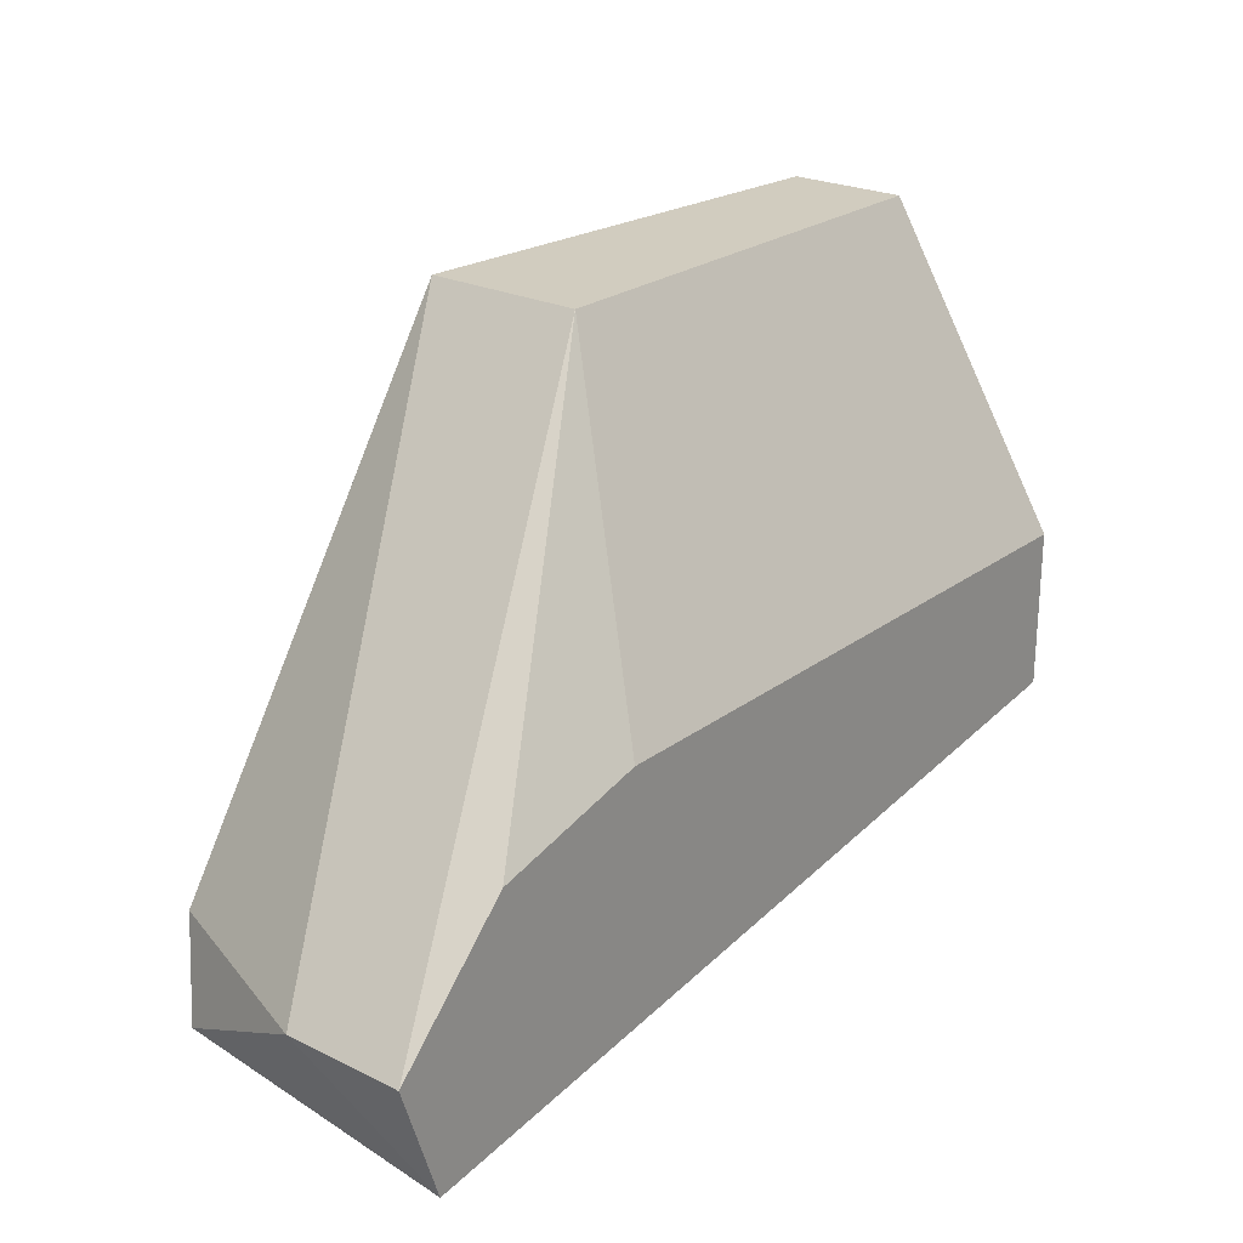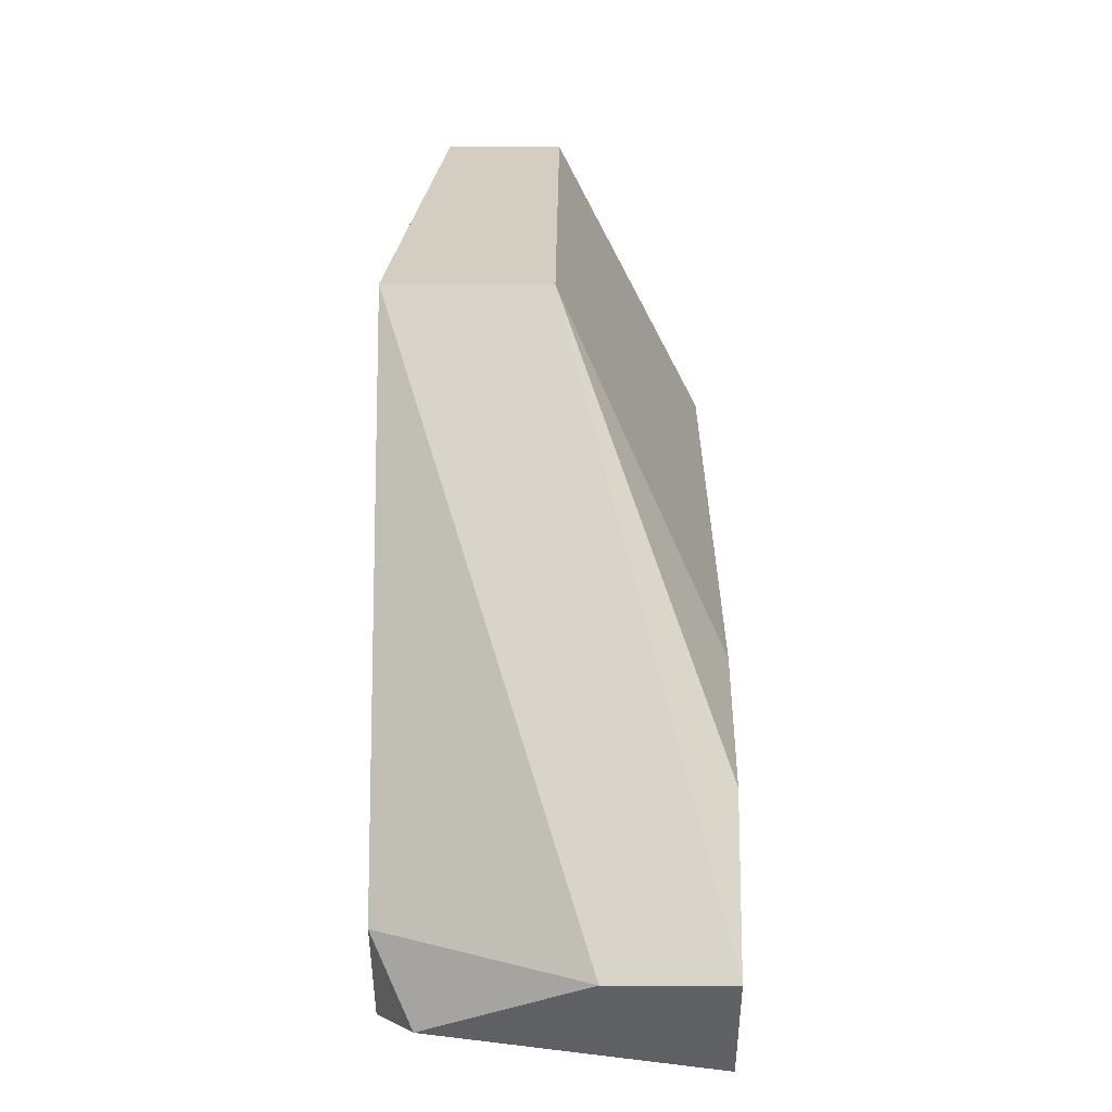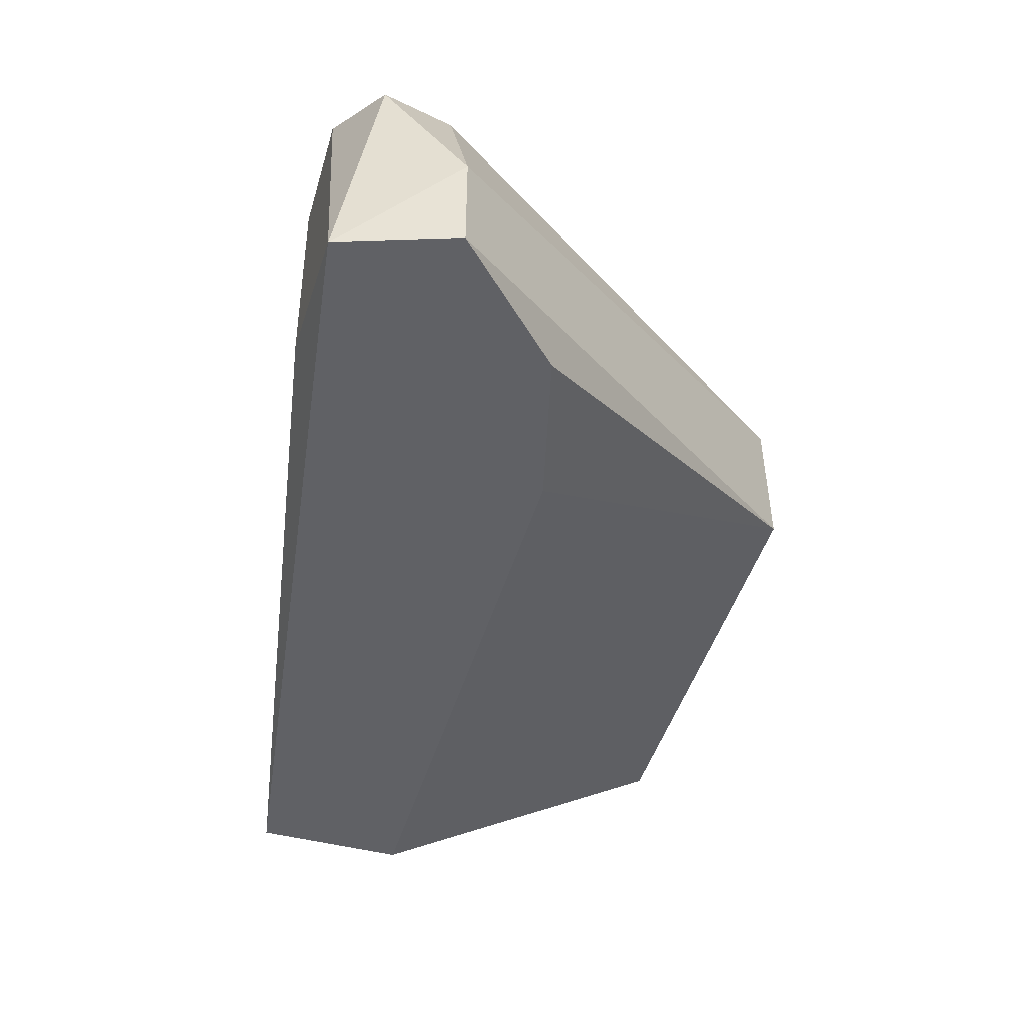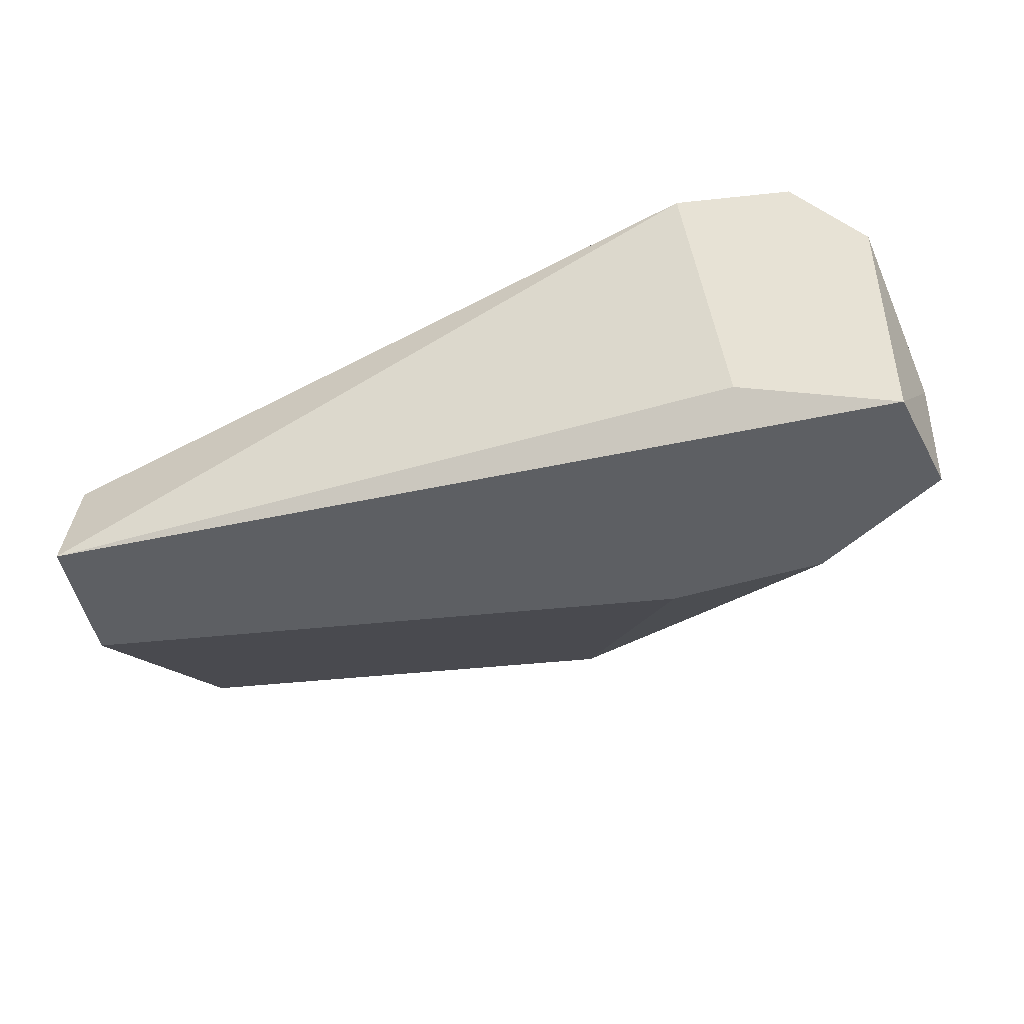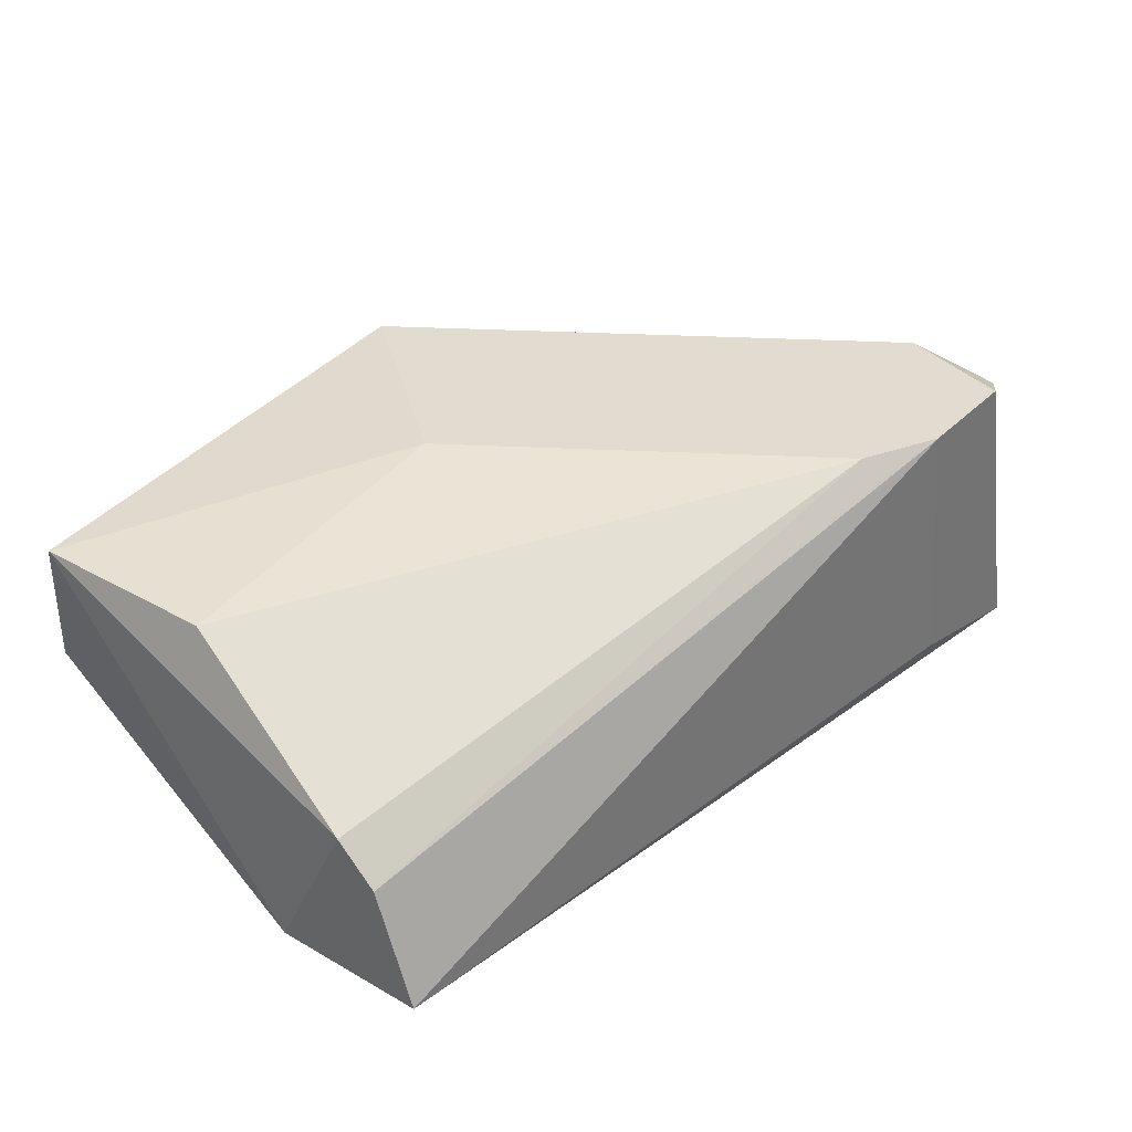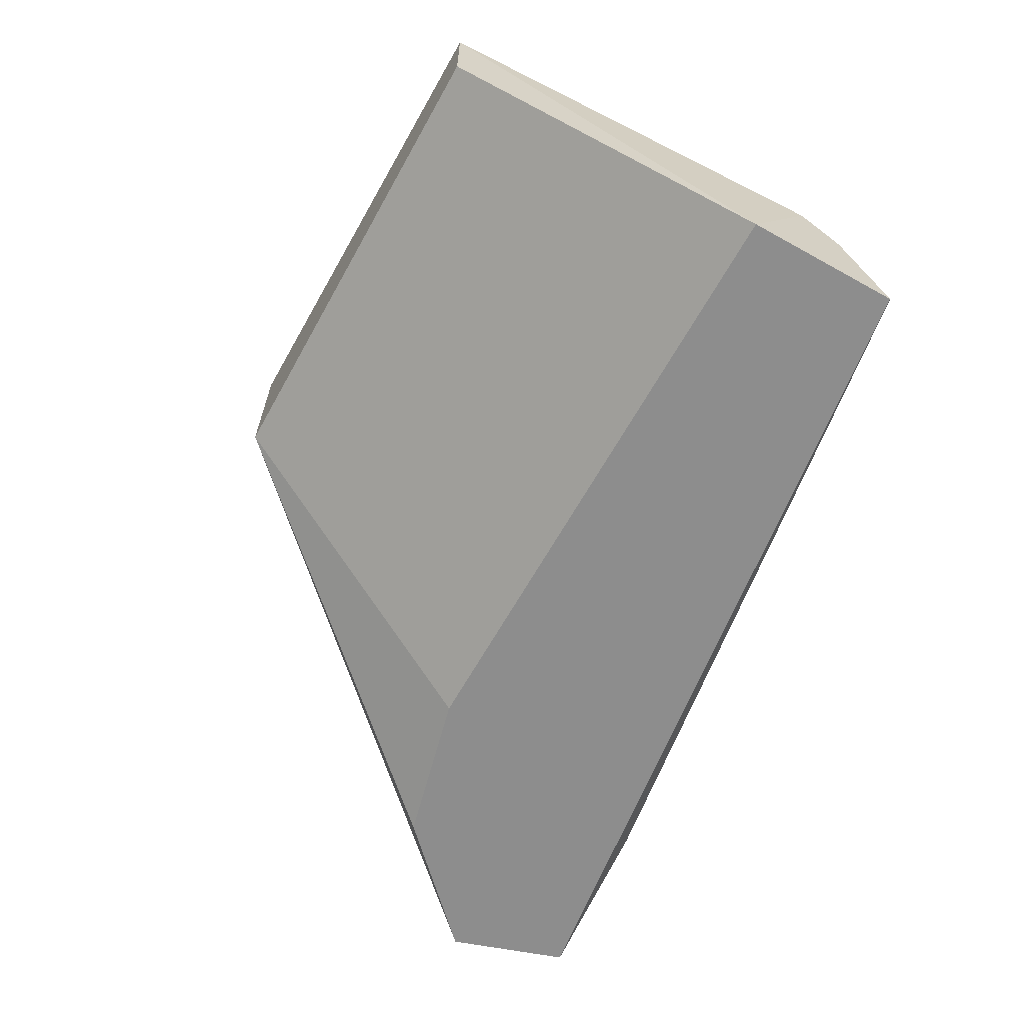
<metadata>
{"format":"obj","ext":"obj","renderer":"f3d","projection":"perspective","resolution":1024,"background":"white","views":[{"elev":23.9,"azim":129.1,"up":"+Y"},{"elev":25.2,"azim":90.5,"up":"+Y"},{"elev":-47.1,"azim":73.6,"up":"+Z"},{"elev":-40.2,"azim":7.7,"up":"+Z"},{"elev":34.3,"azim":-52.5,"up":"+Z"},{"elev":-64.6,"azim":-119.2,"up":"+Z"}]}
</metadata>
<code>
v -0.03928 -0.01222 0.01528
v -0.04533 -0.007386 0.005611
v -0.03686 -0.01222 0.00924
v -0.03686 -0.01222 0.005611
v -0.04049 -0.01585 0.01528
v -0.04049 -0.008592 0.005611
v -0.04653 -0.01464 0.01528
v -0.03807 -0.01464 0.01407
v -0.03807 -0.01585 0.005611
v -0.06466 -0.01101 0.00924
v -0.06466 -0.01222 0.005611
v -0.06466 -0.009803 0.01045
v -0.06466 -0.007386 0.005611
v -0.04412 -0.01585 0.01528
v -0.05378 -0.003761 0.01528
v -0.06345 0.002284 0.01045
v -0.06345 0.002284 0.01407
v -0.06345 -0.003761 0.01407
v -0.04291 -0.01585 0.00682
v -0.04895 0.002284 0.01528
v -0.04895 0.002284 0.01045
f 14 7 10
f 21 20 4
f 20 21 16
f 4 11 13
f 16 21 13
f 11 19 14
f 19 5 14
f 5 20 14
f 13 11 12
f 20 5 1
f 13 21 2
f 4 13 2
f 20 16 17
f 16 13 17
f 12 18 17
f 13 12 17
f 19 11 9
f 5 19 9
f 11 4 9
f 9 4 3
f 4 20 3
f 20 1 3
f 14 20 15
f 20 17 15
f 17 18 15
f 1 5 8
f 5 9 8
f 9 3 8
f 3 1 8
f 21 4 6
f 2 21 6
f 4 2 6
f 18 12 7
f 14 15 7
f 15 18 7
f 11 14 10
f 12 11 10
f 7 12 10

</code>
